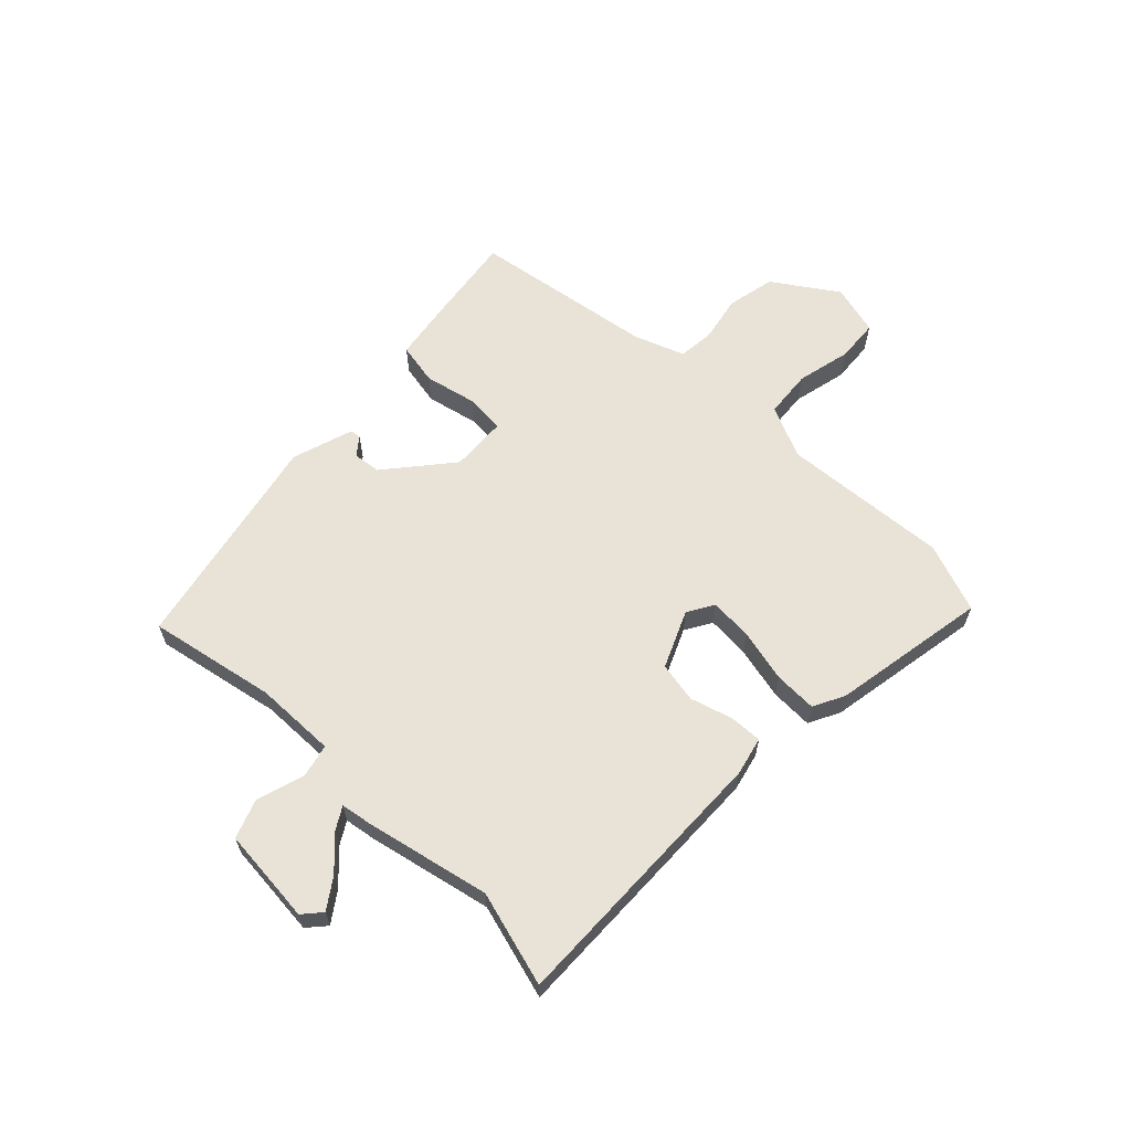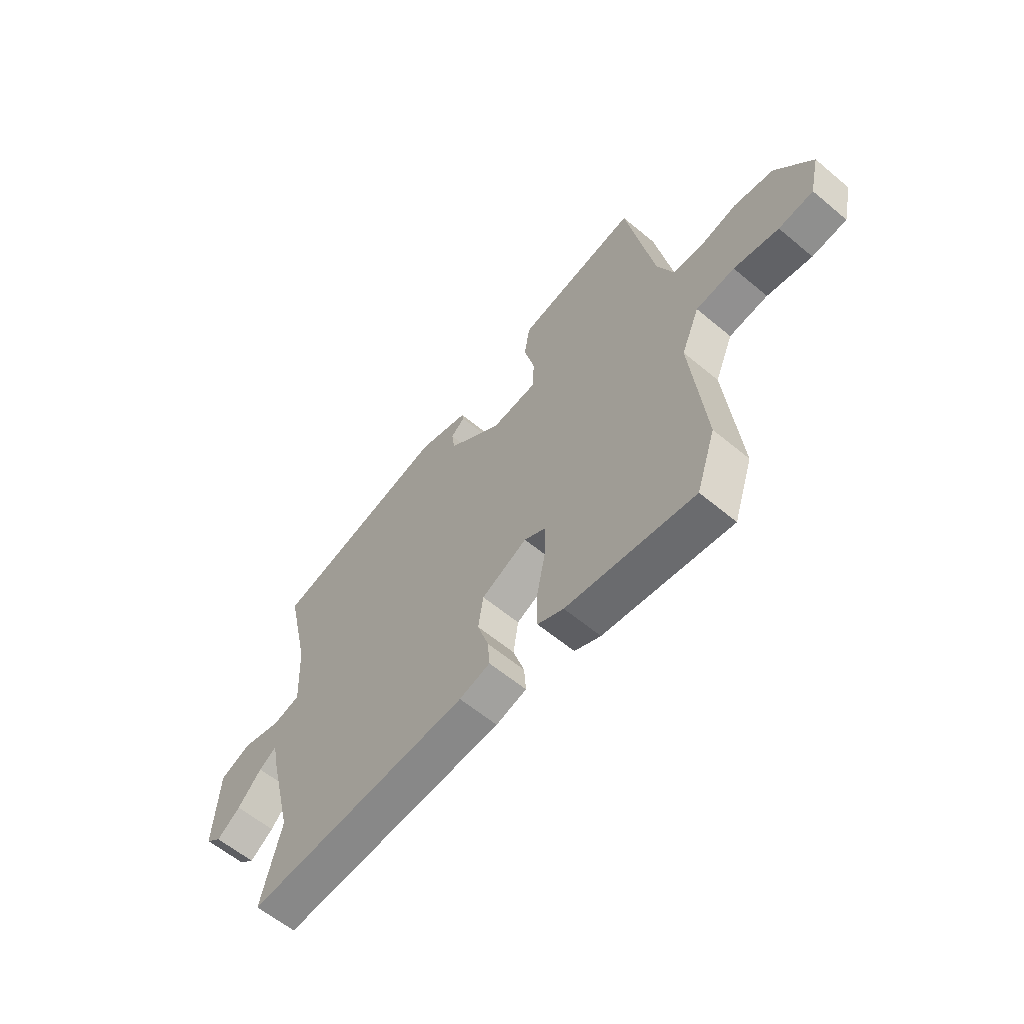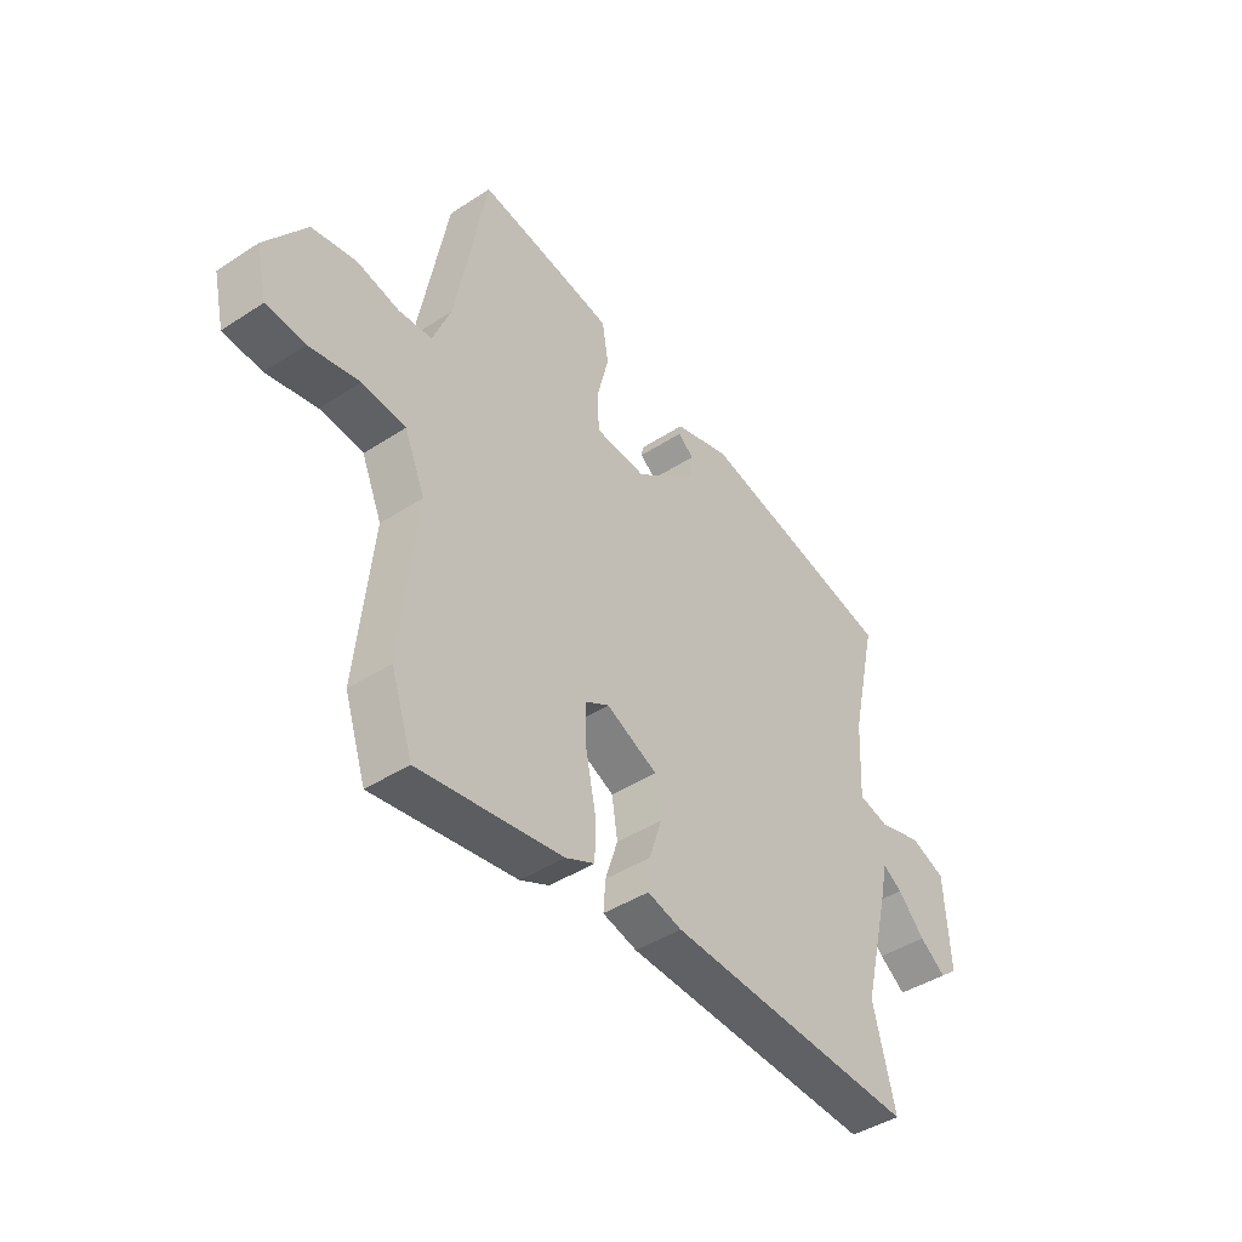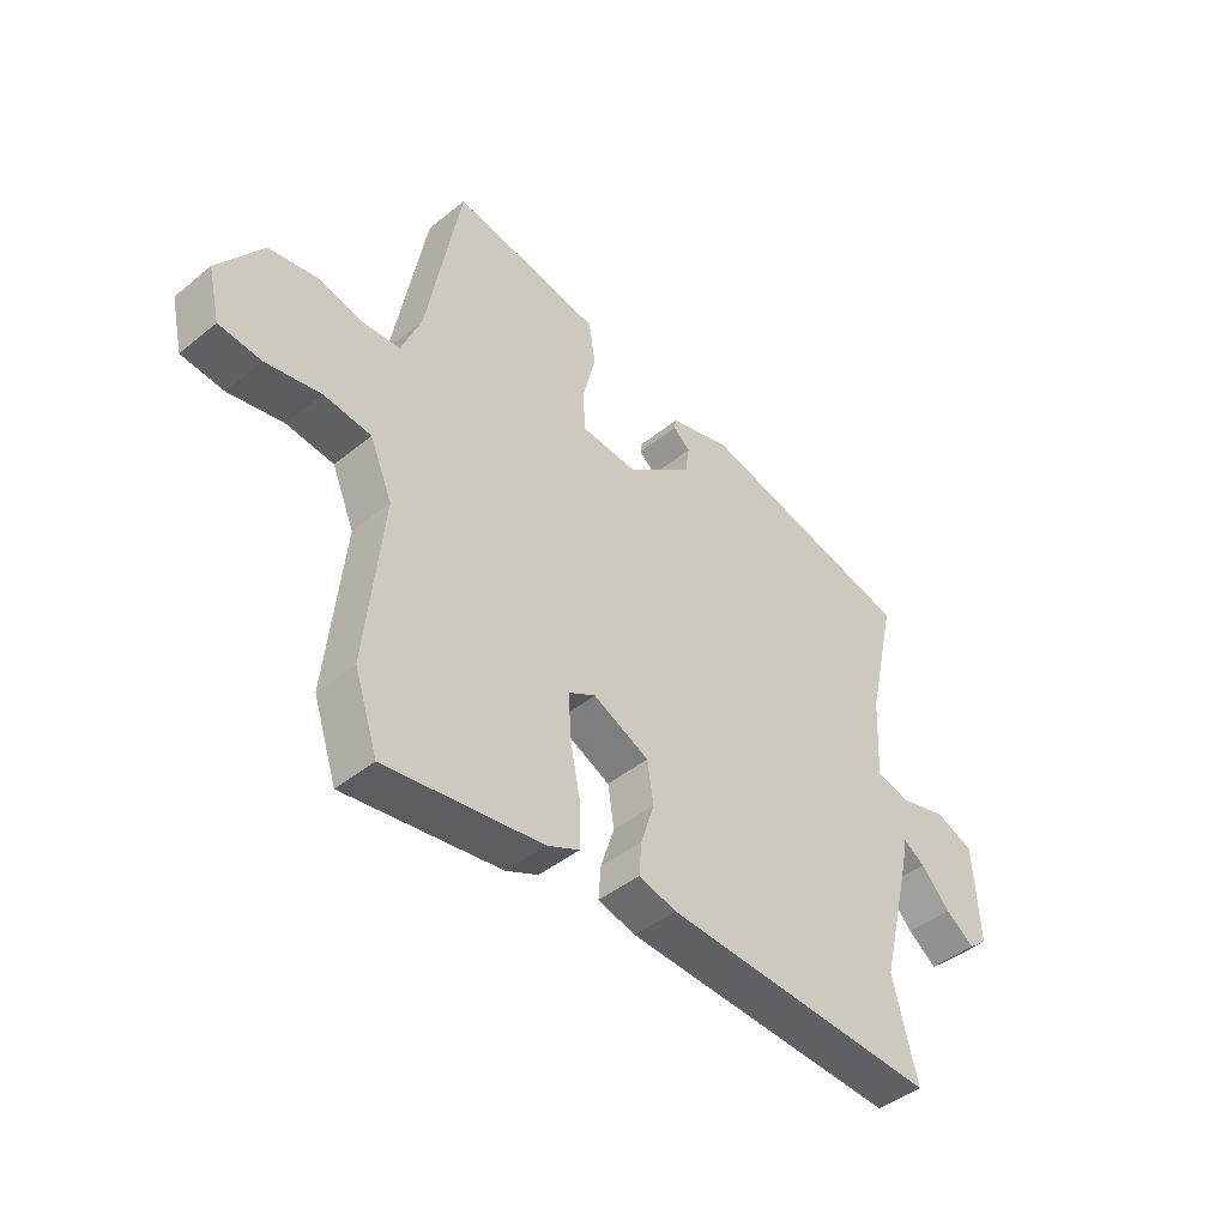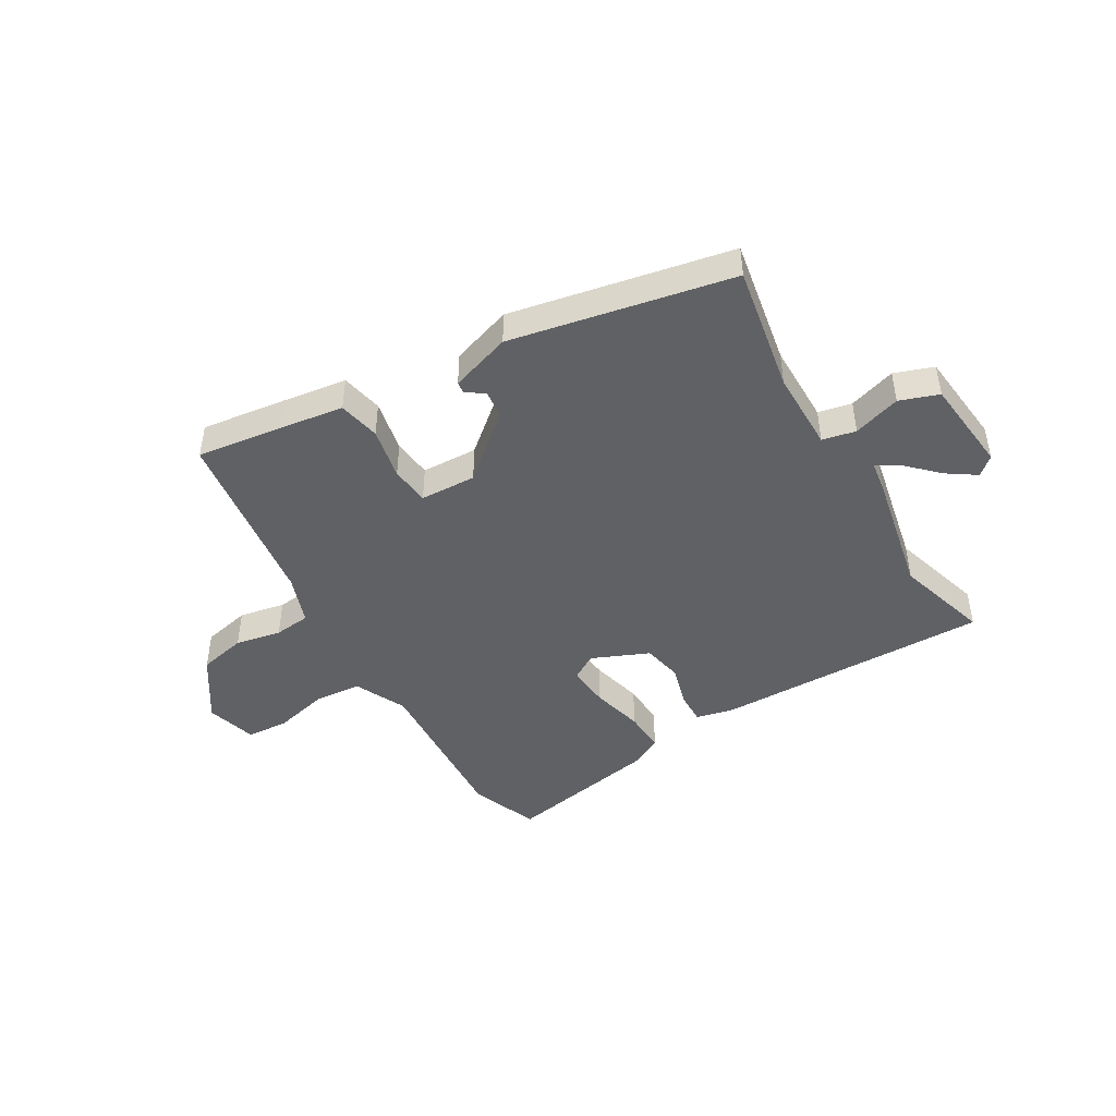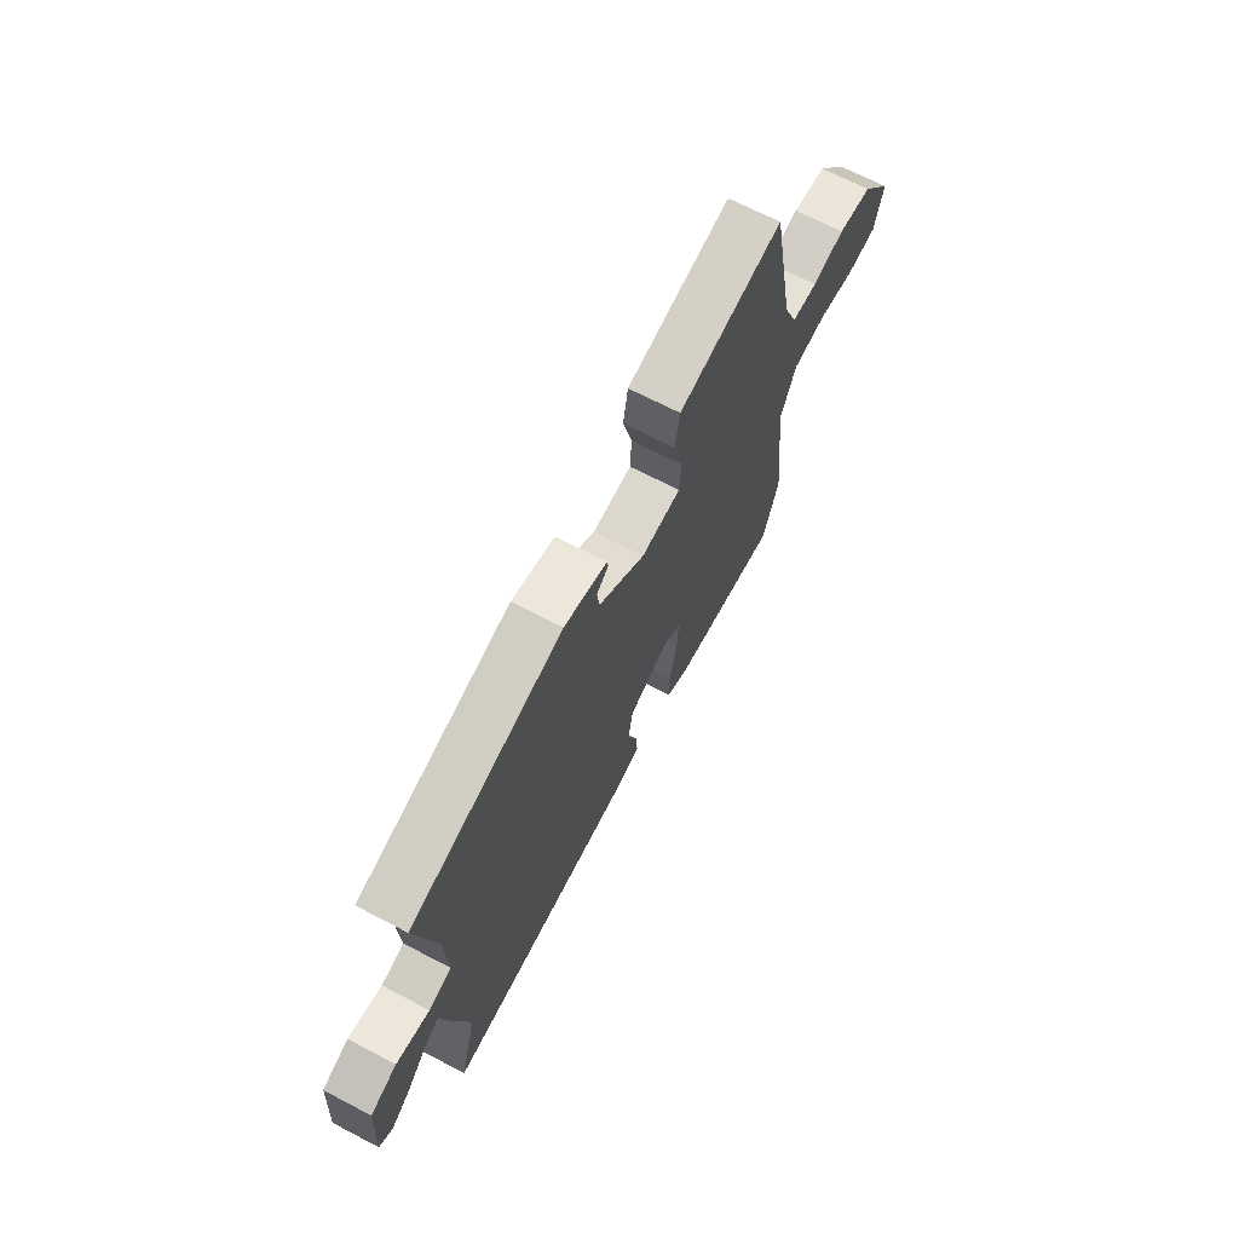
<metadata>
{"format":"obj","ext":"obj","renderer":"f3d","projection":"perspective","resolution":1024,"background":"white","views":[{"elev":62.5,"azim":135.8,"up":"+Y"},{"elev":-60.2,"azim":-130.5,"up":"+Z"},{"elev":-43.1,"azim":-52.3,"up":"+Z"},{"elev":-44.0,"azim":-46.5,"up":"+Z"},{"elev":-45.4,"azim":33.0,"up":"+Y"},{"elev":68.4,"azim":117.6,"up":"+Z"}]}
</metadata>
<code>
v 0.54 0.07 0.365
v 0.49 0.07 0.144
v 0.483 0.07 0.002
v 0.541 0.07 -0.013
v 0.625 0.07 0.01
v 0.692 0.07 -0.017
v 0.702 0.07 -0.185
v 0.669 0.07 -0.212
v 0.619 0.07 -0.175
v 0.568 0.07 -0.12
v 0.53 0.07 -0.096
v 0.52 0.07 -0.149
v 0.466 0.07 -0.366
v 0.508 0.07 -0.533
v 0.027 0.07 -0.506
v -0.039 0.07 -0.488
v -0.035 0.07 -0.432
v -0.011 0.07 -0.358
v -0.022 0.07 -0.287
v -0.12 0.07 -0.24
v -0.167 0.07 -0.266
v -0.164 0.07 -0.341
v -0.145 0.07 -0.434
v -0.145 0.07 -0.509
v -0.201 0.07 -0.535
v -0.475 0.07 -0.574
v -0.516 0.07 -0.452
v -0.486 0.07 -0.16
v -0.525 0.07 -0.068
v -0.608 0.07 -0.058
v -0.704 0.07 -0.077
v -0.778 0.07 -0.069
v -0.799 0.07 0.021
v -0.721 0.07 0.129
v -0.636 0.07 0.144
v -0.556 0.07 0.125
v -0.492 0.07 0.129
v -0.457 0.07 0.215
v -0.398 0.07 0.534
v -0.249 0.07 0.508
v -0.137 0.07 0.487
v -0.125 0.07 0.413
v -0.148 0.07 0.322
v -0.144 0.07 0.253
v -0.046 0.07 0.245
v 0.07 0.07 0.335
v 0.077 0.07 0.383
v 0.047 0.07 0.408
v 0.05 0.07 0.427
v 0.158 0.07 0.458
v 0.54 0 0.365
v 0.49 0 0.144
v 0.483 0 0.002
v 0.541 0 -0.013
v 0.625 0 0.01
v 0.692 0 -0.017
v 0.702 0 -0.185
v 0.669 0 -0.212
v 0.619 0 -0.175
v 0.568 0 -0.12
v 0.53 0 -0.096
v 0.52 0 -0.149
v 0.466 0 -0.366
v 0.508 0 -0.533
v 0.027 0 -0.506
v -0.039 0 -0.488
v -0.035 0 -0.432
v -0.011 0 -0.358
v -0.022 0 -0.287
v -0.12 0 -0.24
v -0.167 0 -0.266
v -0.164 0 -0.341
v -0.145 0 -0.434
v -0.145 0 -0.509
v -0.201 0 -0.535
v -0.475 0 -0.574
v -0.516 0 -0.452
v -0.486 0 -0.16
v -0.525 0 -0.068
v -0.608 0 -0.058
v -0.704 0 -0.077
v -0.778 0 -0.069
v -0.799 0 0.021
v -0.721 0 0.129
v -0.636 0 0.144
v -0.556 0 0.125
v -0.492 0 0.129
v -0.457 0 0.215
v -0.398 0 0.534
v -0.249 0 0.508
v -0.137 0 0.487
v -0.125 0 0.413
v -0.148 0 0.322
v -0.144 0 0.253
v -0.046 0 0.245
v 0.07 0 0.335
v 0.077 0 0.383
v 0.047 0 0.408
v 0.05 0 0.427
v 0.158 0 0.458
f 50 1 2
f 49 50 2
f 48 49 2
f 47 48 2
f 46 47 2 3
f 45 46 3
f 44 45 3
f 41 42 43
f 40 41 43
f 39 40 43
f 38 39 43
f 37 38 43 44
f 34 35 36
f 33 34 36
f 32 33 36
f 31 32 36
f 30 31 36
f 29 30 36 37
f 37 44 3
f 29 37 3
f 28 29 3
f 26 27 28
f 25 26 28
f 24 25 28
f 23 24 28
f 22 23 28
f 16 17 18
f 15 16 18
f 14 15 18
f 13 14 18
f 13 18 19
f 12 13 19
f 11 12 19
f 8 9 10
f 7 8 10
f 6 7 10
f 5 6 10
f 4 5 10
f 4 10 11
f 11 19 20
f 4 11 20
f 3 4 20
f 21 22 28
f 20 21 28
f 3 20 28
f 52 51 100
f 52 100 99
f 52 99 98
f 52 98 97
f 53 52 97 96
f 53 96 95
f 53 95 94
f 93 92 91
f 93 91 90
f 93 90 89
f 93 89 88
f 94 93 88 87
f 86 85 84
f 86 84 83
f 86 83 82
f 86 82 81
f 86 81 80
f 87 86 80 79
f 53 94 87
f 53 87 79
f 53 79 78
f 78 77 76
f 78 76 75
f 78 75 74
f 78 74 73
f 78 73 72
f 68 67 66
f 68 66 65
f 68 65 64
f 68 64 63
f 69 68 63
f 69 63 62
f 69 62 61
f 60 59 58
f 60 58 57
f 60 57 56
f 60 56 55
f 60 55 54
f 61 60 54
f 70 69 61
f 70 61 54
f 70 54 53
f 78 72 71
f 78 71 70
f 78 70 53
f 1 51 52 2
f 2 52 53 3
f 3 53 54 4
f 4 54 55 5
f 5 55 56 6
f 6 56 57 7
f 7 57 58 8
f 8 58 59 9
f 9 59 60 10
f 10 60 61 11
f 11 61 62 12
f 12 62 63 13
f 13 63 64 14
f 14 64 65 15
f 15 65 66 16
f 16 66 67 17
f 17 67 68 18
f 18 68 69 19
f 19 69 70 20
f 20 70 71 21
f 21 71 72 22
f 22 72 73 23
f 23 73 74 24
f 24 74 75 25
f 25 75 76 26
f 26 76 77 27
f 27 77 78 28
f 28 78 79 29
f 29 79 80 30
f 30 80 81 31
f 31 81 82 32
f 32 82 83 33
f 33 83 84 34
f 34 84 85 35
f 35 85 86 36
f 36 86 87 37
f 37 87 88 38
f 38 88 89 39
f 39 89 90 40
f 40 90 91 41
f 41 91 92 42
f 42 92 93 43
f 43 93 94 44
f 44 94 95 45
f 45 95 96 46
f 46 96 97 47
f 47 97 98 48
f 48 98 99 49
f 49 99 100 50
f 50 100 51 1

</code>
